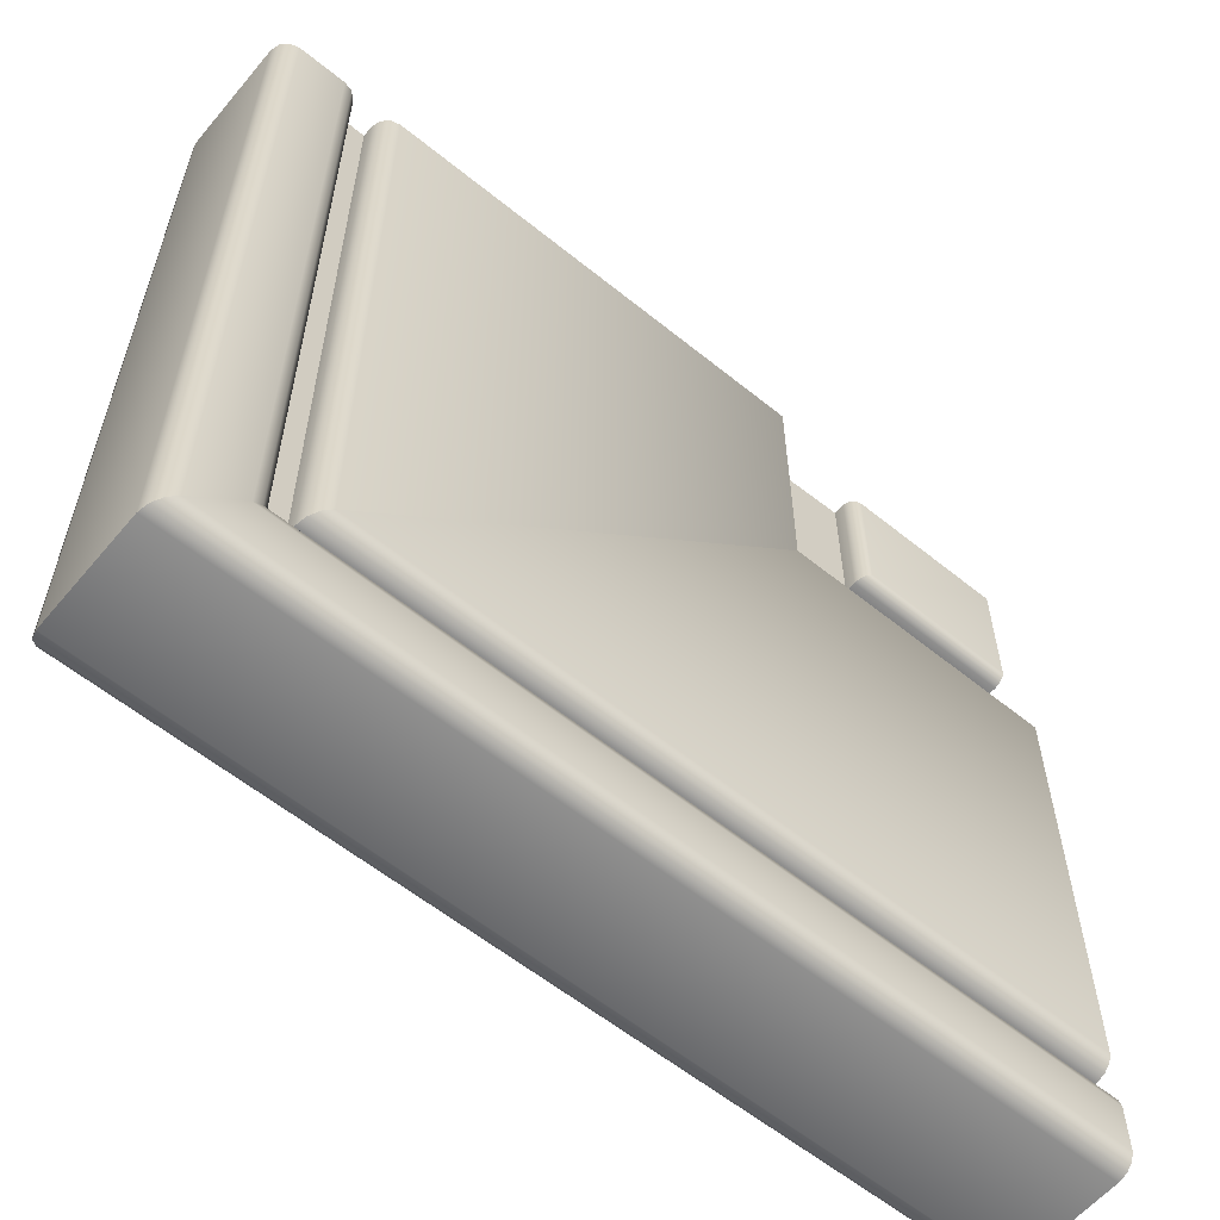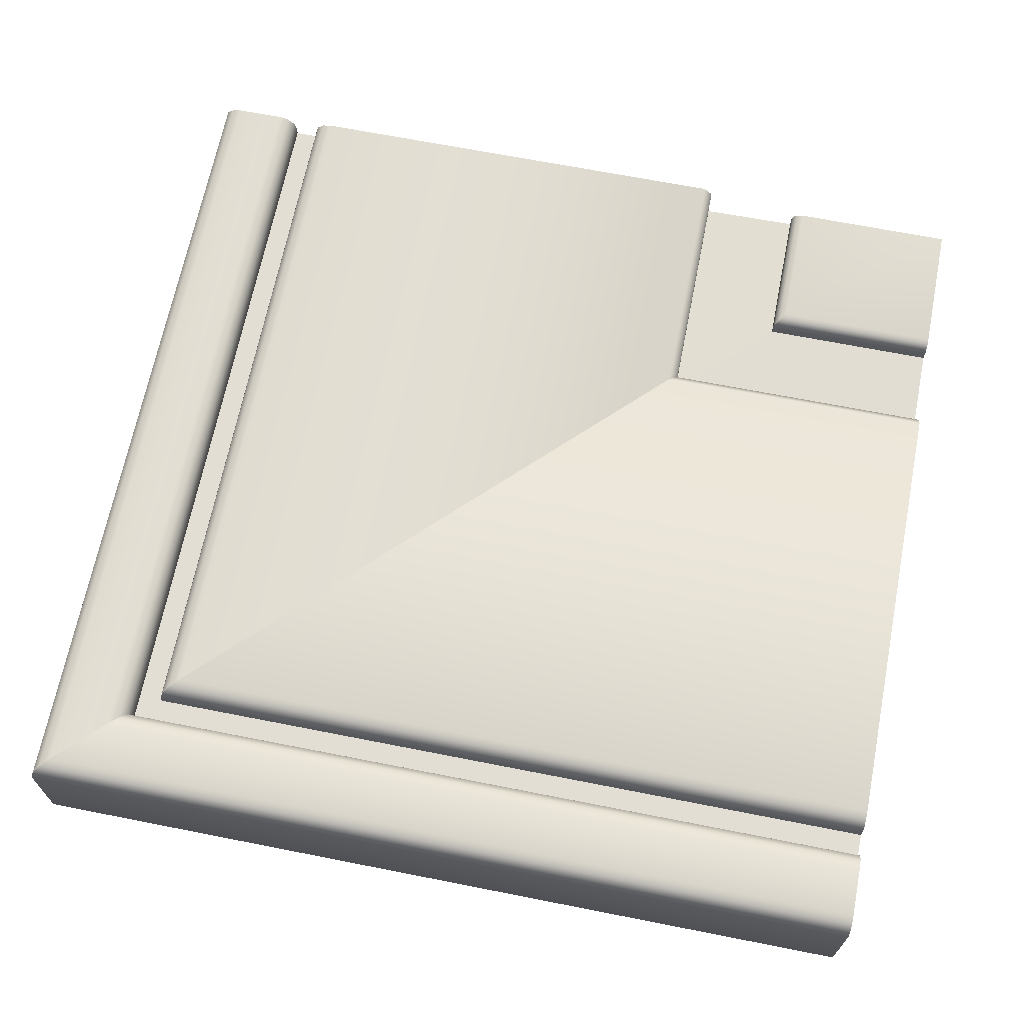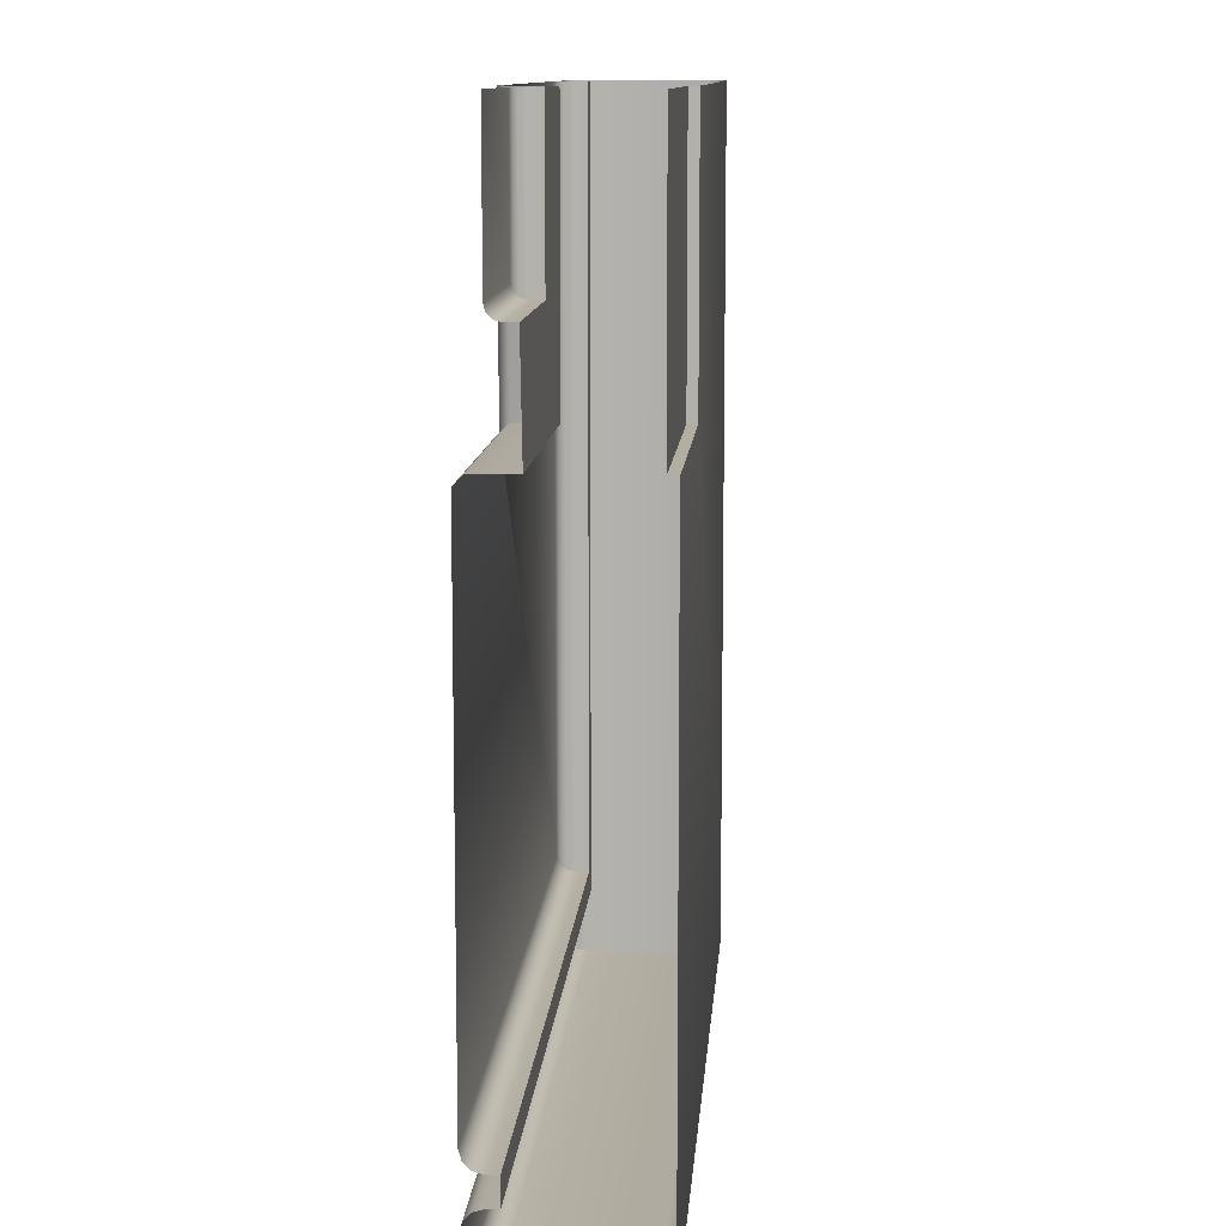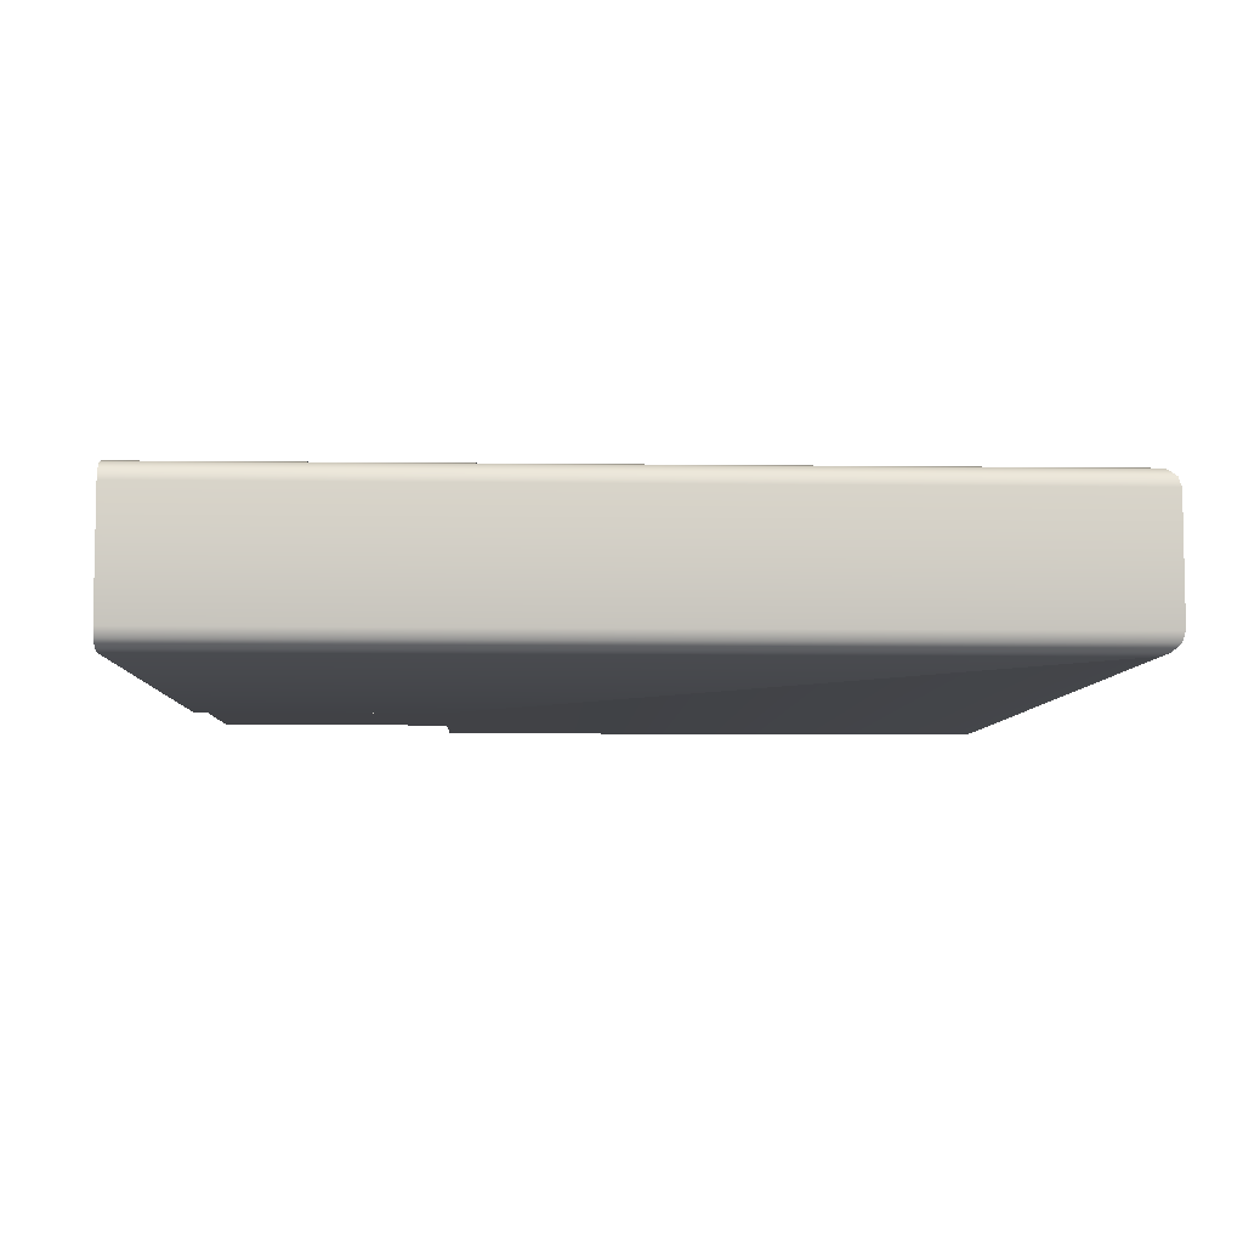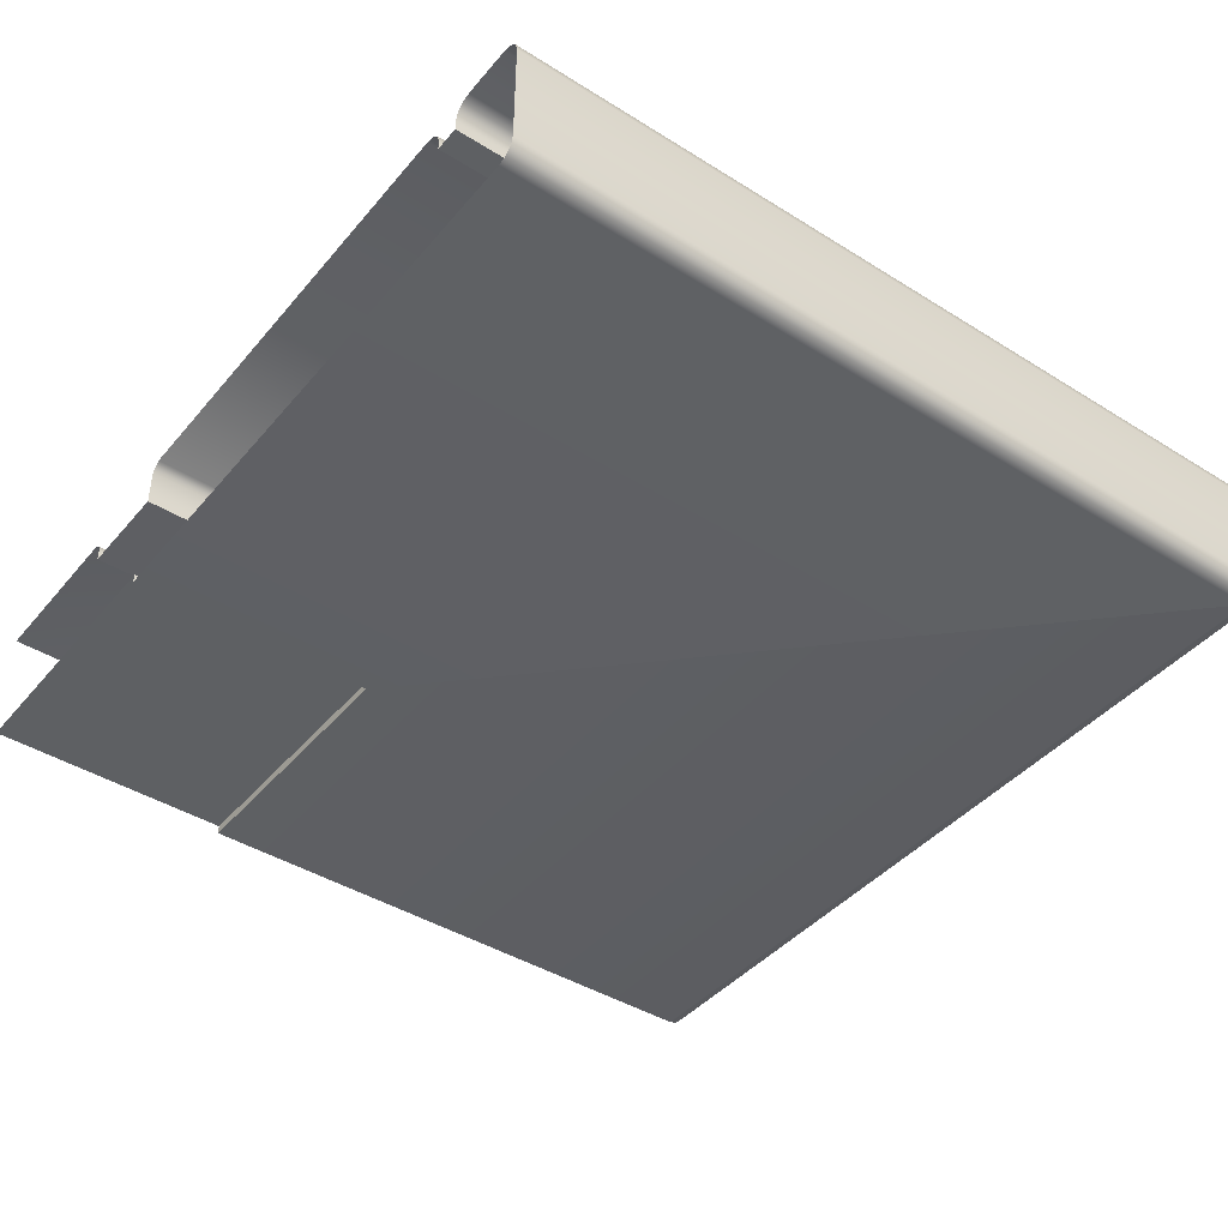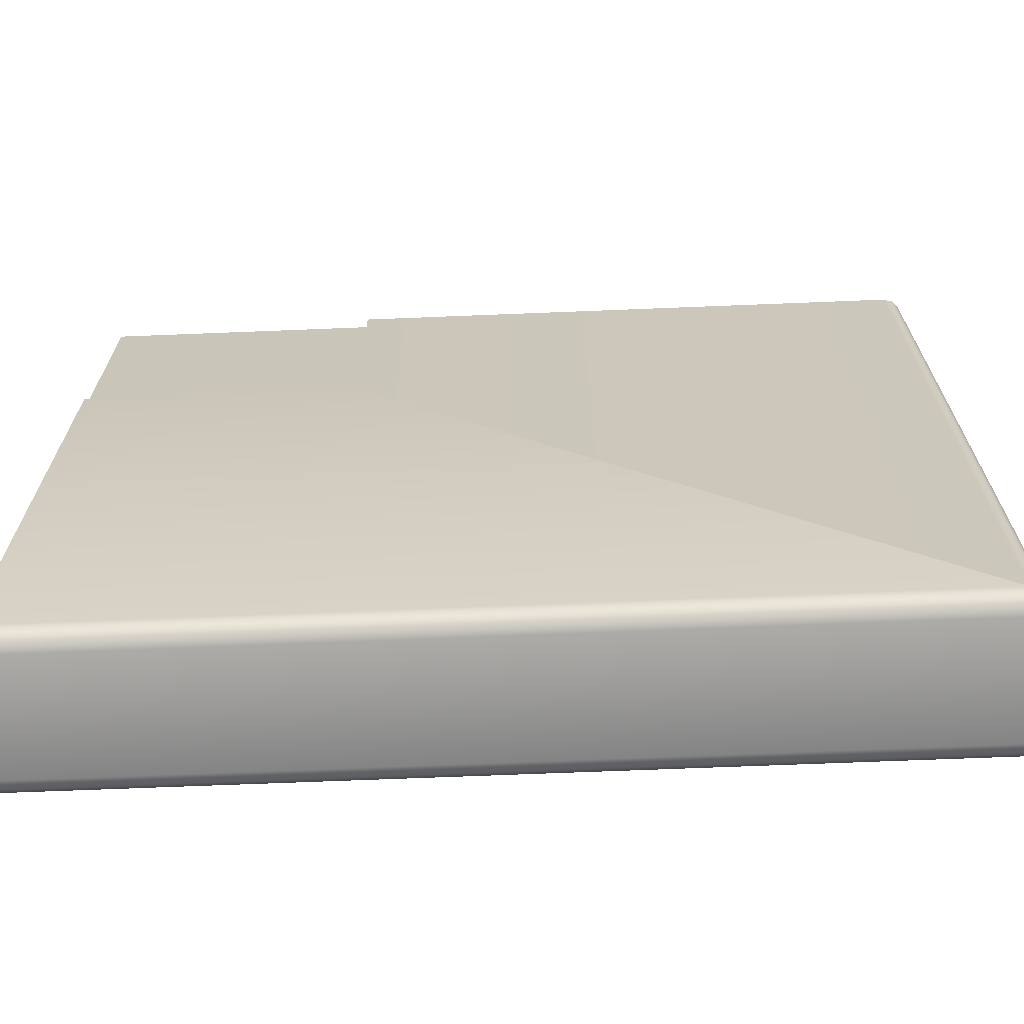
<metadata>
{"format":"obj","ext":"obj","renderer":"f3d","projection":"perspective","resolution":1024,"background":"white","views":[{"elev":-59.2,"azim":-39.8,"up":"+Y"},{"elev":67.3,"azim":11.2,"up":"+Z"},{"elev":10.7,"azim":94.1,"up":"+Y"},{"elev":-6.7,"azim":-92.3,"up":"+Z"},{"elev":-42.5,"azim":-126.7,"up":"+Z"},{"elev":-68.9,"azim":-177.7,"up":"+Y"}]}
</metadata>
<code>
o RT_21_BL1/RT_21_BL/mesh36/mesh36-geometry#mesh36-geometry
v 0.156 -0.4689 0.4373
v -0.002402 -0.4684 0.439
v -0.002855 -0.4689 0.4373
v 0.156 -0.4684 0.439
v -0.002855 -0.3156 0.4373
v 0.156 -0.4689 0.4168
v -0.001163 -0.4672 0.4403
v -0.002402 -0.3156 0.439
v -0.002855 -0.3156 0.4168
v -0.002855 -0.4689 0.4168
v 0.156 -0.4672 0.4403
v -0.002402 -0.4684 0.4151
v 0.00053 -0.4655 0.4407
v -0.001163 -0.3156 0.4403
v -0.002402 -0.3156 0.4151
v 0.156 -0.4684 0.4151
v 0.156 -0.4655 0.4407
v -0.001163 -0.4672 0.4139
v -0.001163 -0.3156 0.4139
v 0.009559 -0.4565 0.4407
v 0.00053 -0.3156 0.4407
v 0.156 -0.4672 0.4139
v 0.156 -0.4565 0.4407
v 0.00053 -0.4655 0.4134
v 0.156 -0.4548 0.4403
v 0.009559 -0.3156 0.4407
v 0.156 -0.4655 0.4134
v 0.00053 -0.3156 0.4134
v 0.01125 -0.4548 0.4403
v 0.1054 -0.3606 0.4134
v 0.01249 -0.4535 0.439
v 0.01125 -0.3156 0.4403
v 0.156 -0.3606 0.4134
v 0.1054 -0.3156 0.4134
v 0.156 -0.4535 0.439
v 0.01249 -0.3156 0.439
v 0.156 -0.3606 0.415
v 0.1054 -0.3606 0.415
v 0.01294 -0.4531 0.4373
v 0.01294 -0.3156 0.4373
v 0.1054 -0.3156 0.415
v 0.156 -0.4531 0.4373
v 0.01294 -0.4531 0.4354
v 0.01294 -0.3156 0.4354
v 0.156 -0.3156 0.415
v 0.156 -0.4531 0.4354
v 0.01745 -0.4486 0.4354
v 0.156 -0.4486 0.4354
v 0.01745 -0.3156 0.4354
v 0.01745 -0.4486 0.4373
v 0.156 -0.4486 0.4373
v 0.01745 -0.3156 0.4373
v 0.01791 -0.4481 0.439
v 0.156 -0.4481 0.439
v 0.01791 -0.3156 0.439
v 0.01915 -0.4469 0.4403
v 0.156 -0.4469 0.4403
v 0.01915 -0.3156 0.4403
v 0.156 -0.4452 0.4407
v 0.02084 -0.4452 0.4407
v 0.02084 -0.3156 0.4407
v 0.156 -0.3622 0.4407
v 0.1038 -0.3622 0.4407
v 0.1038 -0.3156 0.4407
v 0.1054 -0.3606 0.4391
v 0.1054 -0.3156 0.4391
v 0.156 -0.3606 0.4391
v 0.1054 -0.3606 0.4321
v 0.1054 -0.3156 0.4321
v 0.156 -0.3606 0.4321
v 0.156 -0.3426 0.4324
v 0.1235 -0.3426 0.4324
v 0.1235 -0.3156 0.4324
v 0.1235 -0.3426 0.4345
v 0.156 -0.3426 0.4345
v 0.1235 -0.3156 0.4345
v 0.1238 -0.3423 0.4356
v 0.156 -0.3423 0.4356
v 0.1238 -0.3156 0.4356
v 0.156 -0.3414 0.4364
v 0.1246 -0.3414 0.4364
v 0.1246 -0.3156 0.4364
v 0.156 -0.3403 0.4367
v 0.1257 -0.3403 0.4367
v 0.1257 -0.3156 0.4367
v 0.156 -0.3156 0.4367
f 1 2 3
f 2 1 4
f 2 5 3
f 3 6 1
f 4 7 2
f 5 2 8
f 9 3 5
f 6 3 10
f 7 4 11
f 7 8 2
f 3 9 10
f 12 6 10
f 11 13 7
f 8 7 14
f 15 10 9
f 6 12 16
f 10 15 12
f 13 11 17
f 13 14 7
f 18 16 12
f 19 12 15
f 17 20 13
f 14 13 21
f 16 18 22
f 12 19 18
f 20 17 23
f 20 21 13
f 24 22 18
f 19 24 18
f 25 20 23
f 21 20 26
f 22 24 27
f 24 19 28
f 20 25 29
f 29 26 20
f 30 27 24
f 28 30 24
f 25 31 29
f 26 29 32
f 27 30 33
f 30 28 34
f 31 25 35
f 36 29 31
f 29 36 32
f 30 37 33
f 34 38 30
f 35 39 31
f 31 40 36
f 37 30 38
f 38 34 41
f 39 35 42
f 40 31 39
f 41 37 38
f 42 43 39
f 39 44 40
f 37 41 45
f 43 42 46
f 44 39 43
f 46 47 43
f 47 44 43
f 47 46 48
f 44 47 49
f 48 50 47
f 50 49 47
f 50 48 51
f 49 50 52
f 51 53 50
f 53 52 50
f 53 51 54
f 52 53 55
f 54 56 53
f 56 55 53
f 56 54 57
f 55 56 58
f 59 56 57
f 60 58 56
f 56 59 60
f 58 60 61
f 62 60 59
f 63 61 60
f 60 62 63
f 61 63 64
f 62 65 63
f 63 66 64
f 65 62 67
f 66 63 65
f 67 68 65
f 65 69 66
f 68 67 70
f 69 65 68
f 71 68 70
f 72 69 68
f 68 71 72
f 69 72 73
f 71 74 72
f 74 73 72
f 74 71 75
f 73 74 76
f 75 77 74
f 77 76 74
f 77 75 78
f 76 77 79
f 80 77 78
f 81 79 77
f 77 80 81
f 79 81 82
f 83 81 80
f 84 82 81
f 81 83 84
f 82 84 85
f 86 84 83
f 84 86 85
f 3 2 1
f 4 1 2
f 3 5 2
f 1 6 3
f 2 7 4
f 8 2 5
f 5 3 9
f 10 3 6
f 11 4 7
f 2 8 7
f 10 9 3
f 10 6 12
f 7 13 11
f 14 7 8
f 9 10 15
f 16 12 6
f 12 15 10
f 17 11 13
f 7 14 13
f 12 16 18
f 15 12 19
f 13 20 17
f 21 13 14
f 22 18 16
f 18 19 12
f 23 17 20
f 13 21 20
f 18 22 24
f 18 24 19
f 23 20 25
f 26 20 21
f 27 24 22
f 28 19 24
f 29 25 20
f 20 26 29
f 24 27 30
f 24 30 28
f 29 31 25
f 32 29 26
f 33 30 27
f 34 28 30
f 35 25 31
f 31 29 36
f 32 36 29
f 33 37 30
f 30 38 34
f 31 39 35
f 36 40 31
f 38 30 37
f 41 34 38
f 42 35 39
f 39 31 40
f 38 37 41
f 39 43 42
f 40 44 39
f 45 41 37
f 46 42 43
f 43 39 44
f 43 47 46
f 43 44 47
f 48 46 47
f 49 47 44
f 47 50 48
f 47 49 50
f 51 48 50
f 52 50 49
f 50 53 51
f 50 52 53
f 54 51 53
f 55 53 52
f 53 56 54
f 53 55 56
f 57 54 56
f 58 56 55
f 57 56 59
f 56 58 60
f 60 59 56
f 61 60 58
f 59 60 62
f 60 61 63
f 63 62 60
f 64 63 61
f 63 65 62
f 64 66 63
f 67 62 65
f 65 63 66
f 65 68 67
f 66 69 65
f 70 67 68
f 68 65 69
f 70 68 71
f 68 69 72
f 72 71 68
f 73 72 69
f 72 74 71
f 72 73 74
f 75 71 74
f 76 74 73
f 74 77 75
f 74 76 77
f 78 75 77
f 79 77 76
f 78 77 80
f 77 79 81
f 81 80 77
f 82 81 79
f 80 81 83
f 81 82 84
f 84 83 81
f 85 84 82
f 83 84 86
f 85 86 84

</code>
